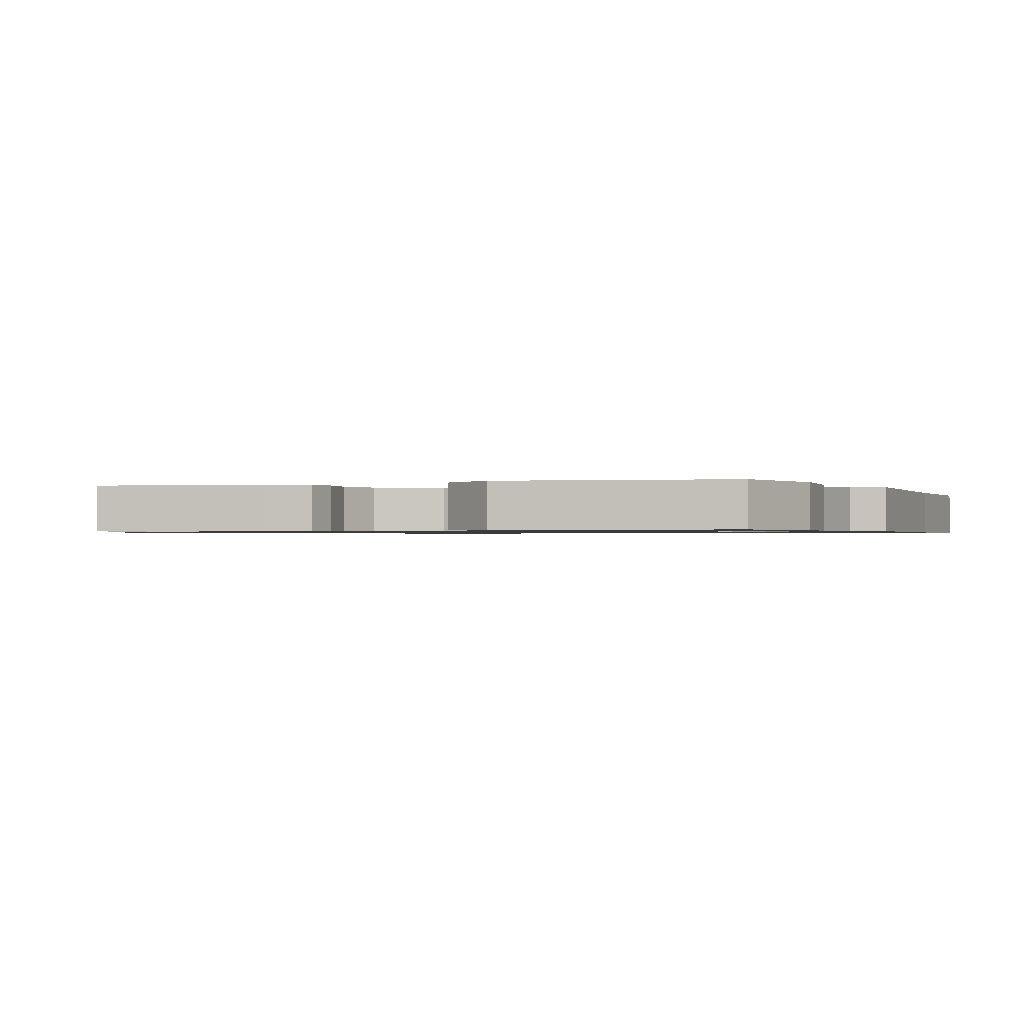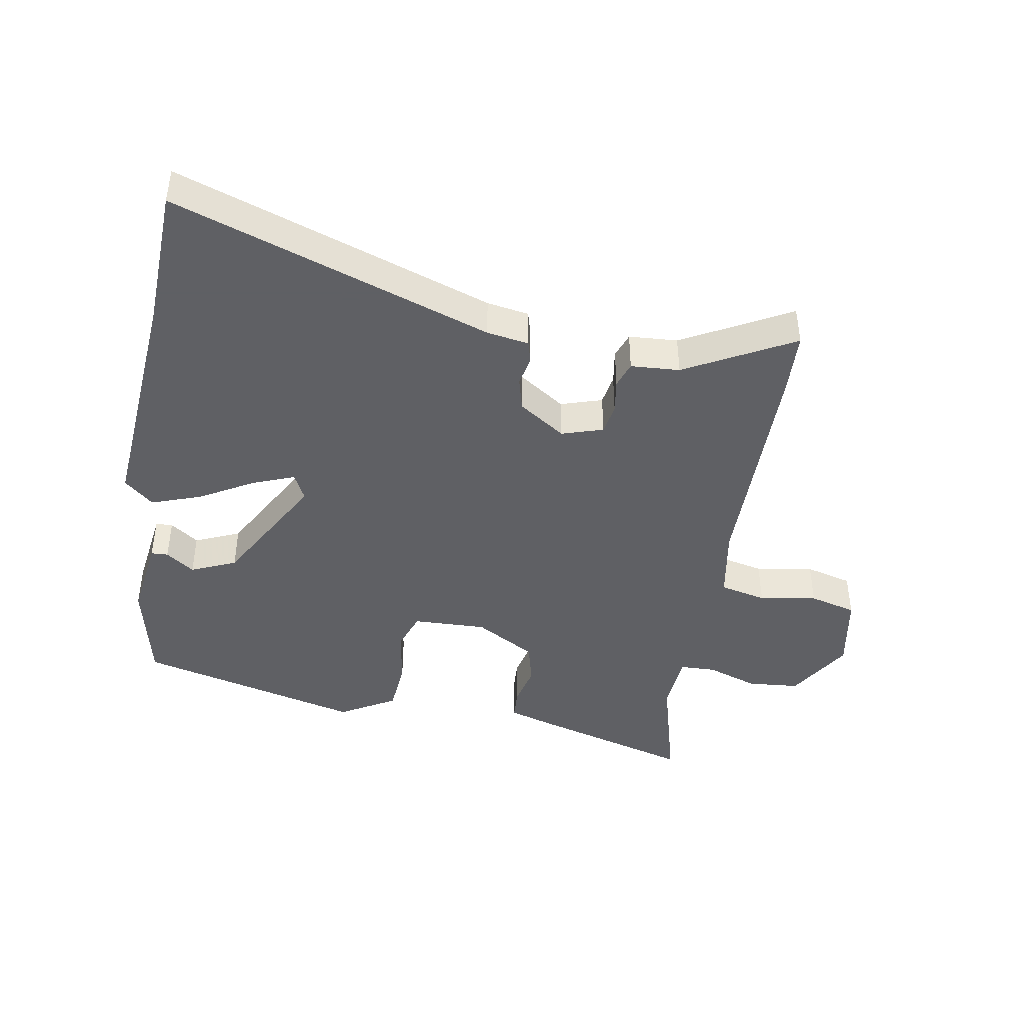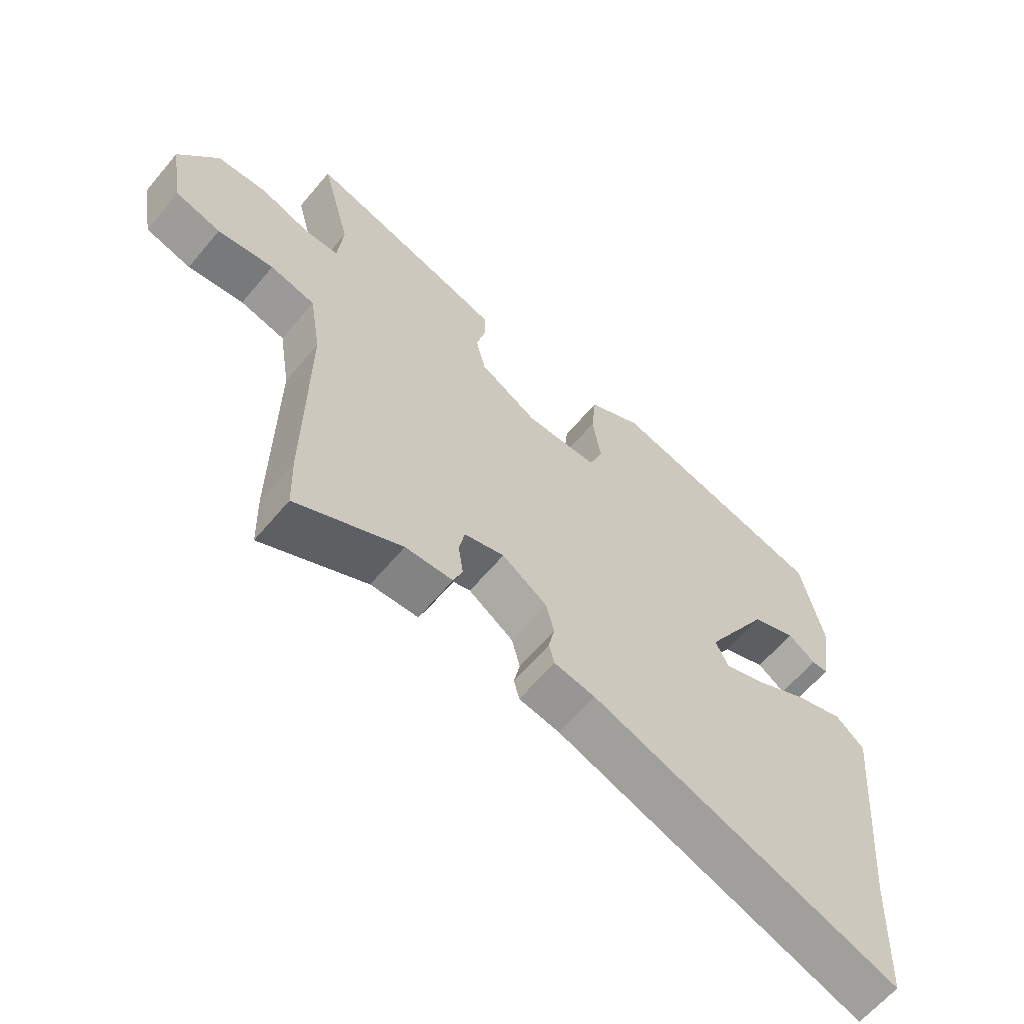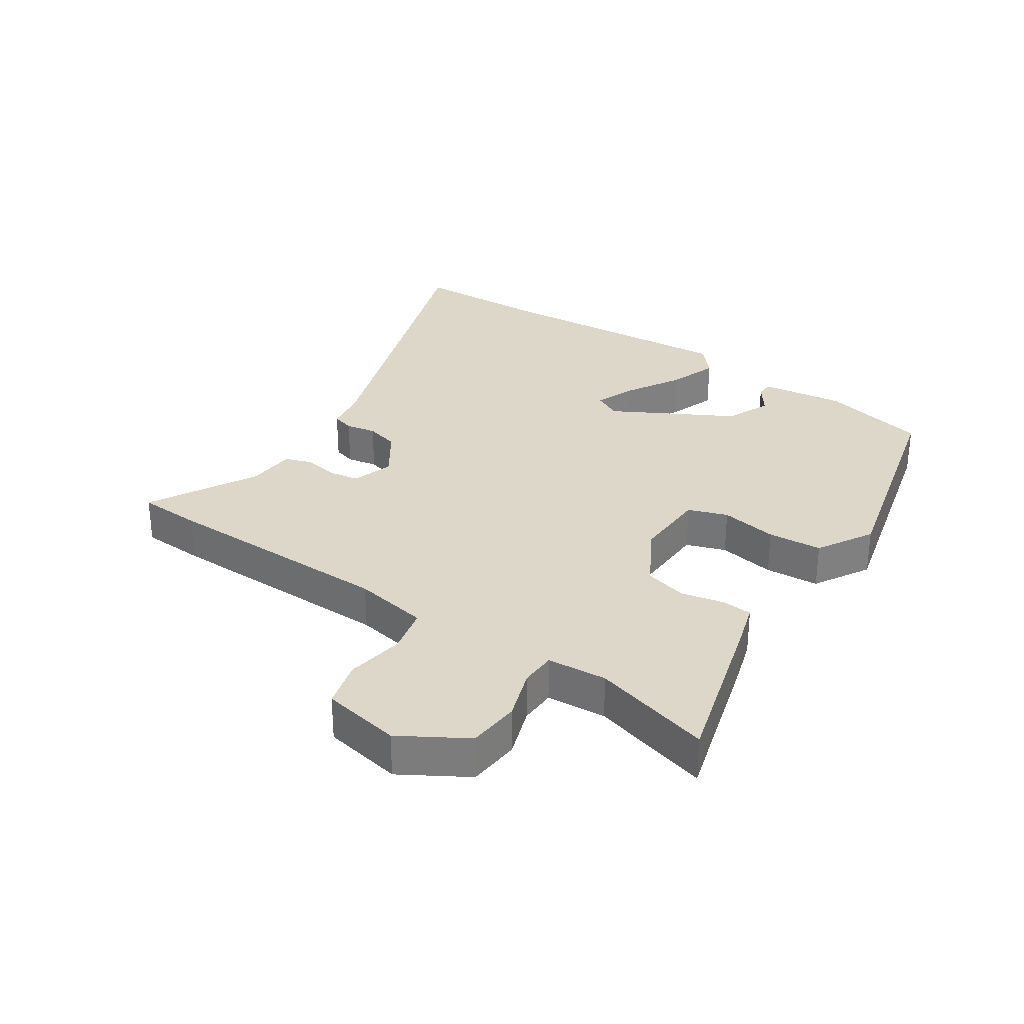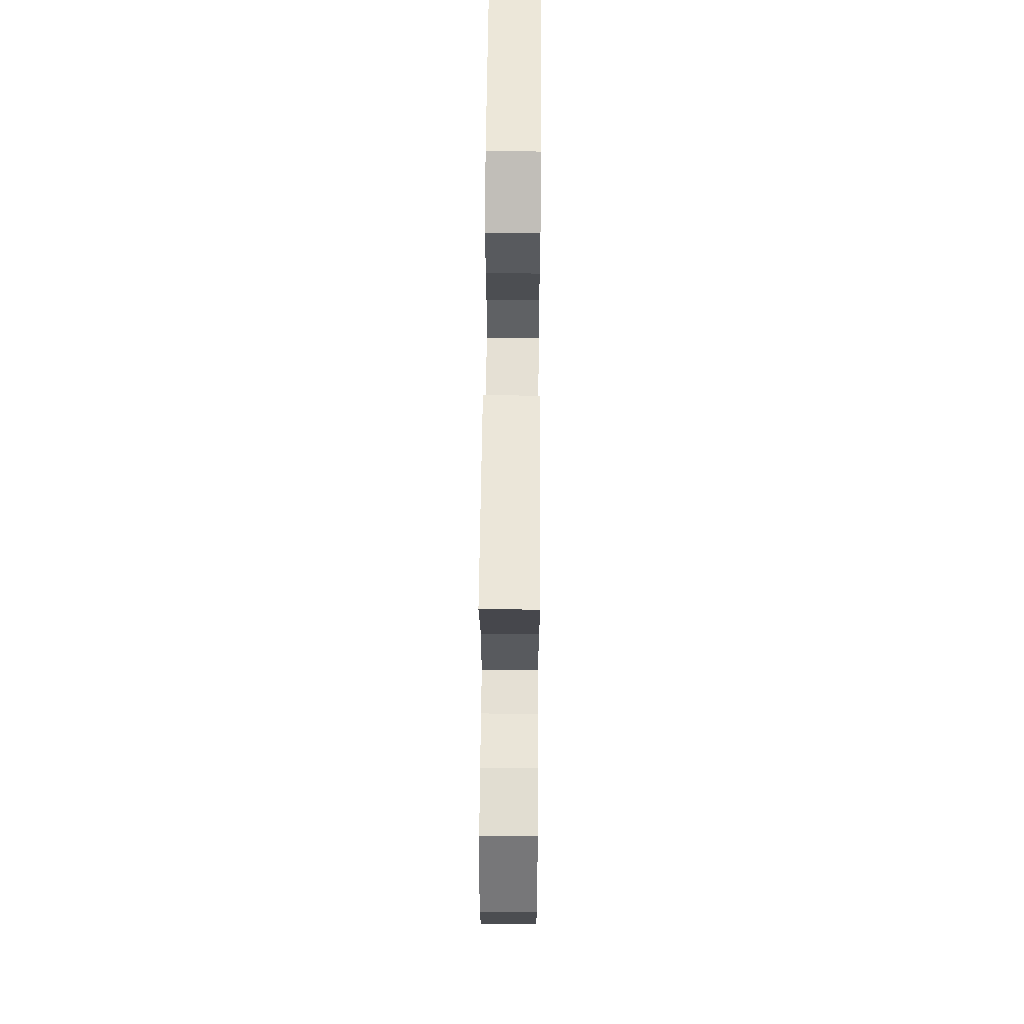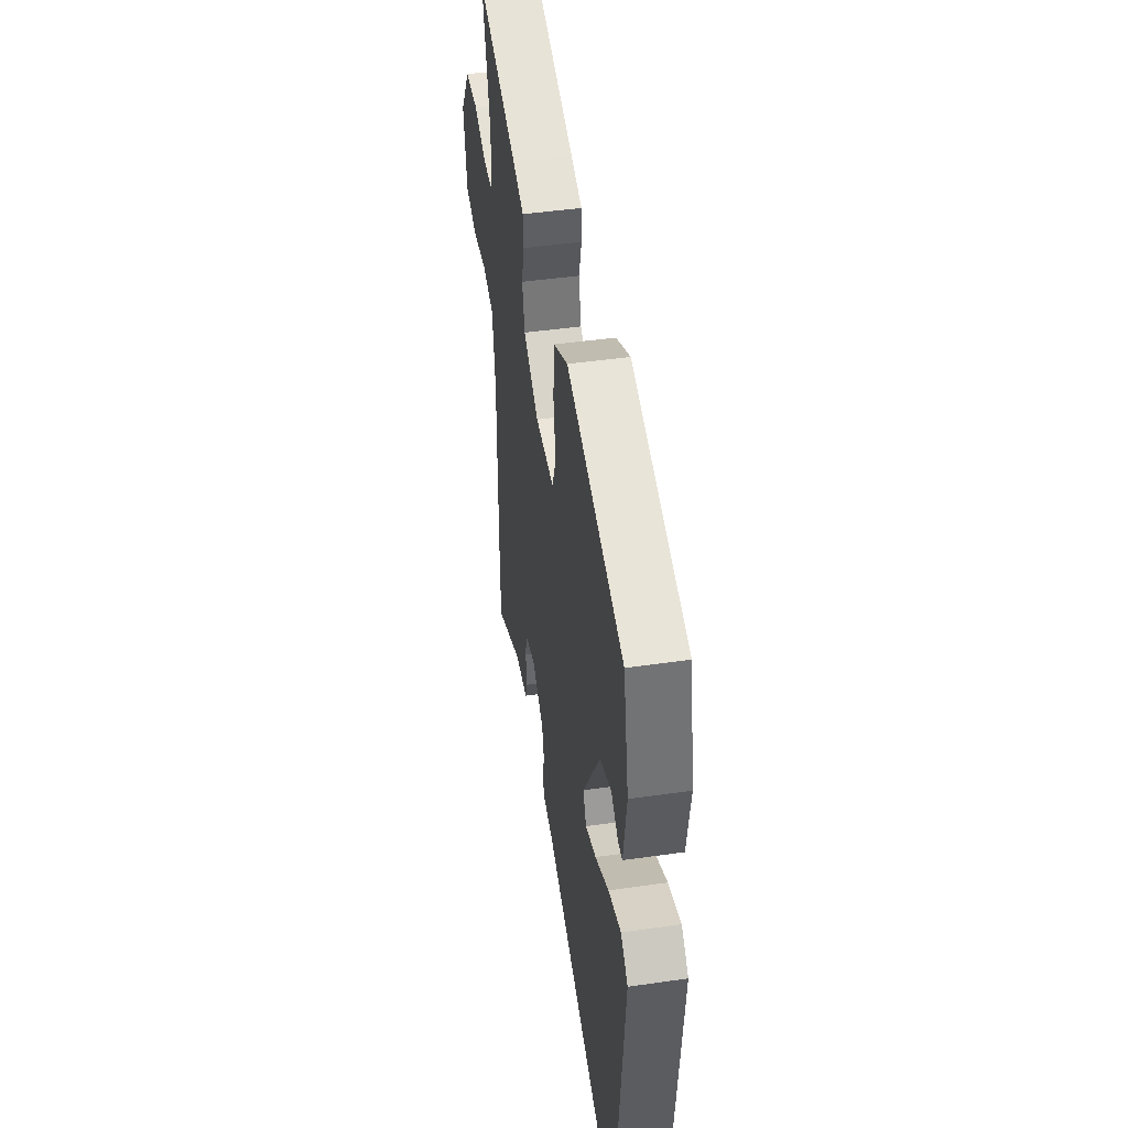
<metadata>
{"format":"obj","ext":"obj","renderer":"f3d","projection":"perspective","resolution":1024,"background":"white","views":[{"elev":-0.9,"azim":26.0,"up":"+Y"},{"elev":-43.2,"azim":170.9,"up":"+Y"},{"elev":-62.8,"azim":-40.0,"up":"+Z"},{"elev":30.9,"azim":-55.1,"up":"+Y"},{"elev":64.6,"azim":-89.6,"up":"+Z"},{"elev":46.4,"azim":80.7,"up":"+Z"}]}
</metadata>
<code>
v -0.498 0.07 -0.571
v -0.501 0.07 -0.469
v -0.498 0.07 -0.099
v -0.517 0.07 0.02
v -0.591 0.07 0.038
v -0.683 0.07 0.024
v -0.758 0.07 0.045
v -0.779 0.07 0.171
v -0.715 0.07 0.274
v -0.632 0.07 0.28
v -0.551 0.07 0.251
v -0.494 0.07 0.252
v -0.485 0.07 0.347
v -0.534 0.07 0.538
v -0.278 0.07 0.461
v -0.207 0.07 0.438
v -0.205 0.07 0.388
v -0.221 0.07 0.322
v -0.205 0.07 0.254
v -0.109 0.07 0.197
v 0.009 0.07 0.199
v 0.032 0.07 0.261
v 0.018 0.07 0.352
v 0.026 0.07 0.438
v 0.115 0.07 0.488
v 0.474 0.07 0.392
v 0.509 0.07 0.222
v 0.489 0.07 0.09
v 0.462 0.07 0.089
v 0.417 0.07 0.122
v 0.345 0.07 0.092
v 0.238 0.07 -0.096
v 0.259 0.07 -0.14
v 0.326 0.07 -0.115
v 0.412 0.07 -0.067
v 0.492 0.07 -0.04
v 0.538 0.07 -0.081
v 0.502 0.07 -0.468
v 0.491 0.07 -0.691
v -0.012 0.07 -0.51
v -0.079 0.07 -0.498
v -0.088 0.07 -0.463
v -0.078 0.07 -0.415
v -0.091 0.07 -0.362
v -0.165 0.07 -0.311
v -0.231 0.07 -0.331
v -0.24 0.07 -0.38
v -0.232 0.07 -0.435
v -0.247 0.07 -0.476
v -0.325 0.07 -0.48
v -0.498 0 -0.571
v -0.501 0 -0.469
v -0.498 0 -0.099
v -0.517 0 0.02
v -0.591 0 0.038
v -0.683 0 0.024
v -0.758 0 0.045
v -0.779 0 0.171
v -0.715 0 0.274
v -0.632 0 0.28
v -0.551 0 0.251
v -0.494 0 0.252
v -0.485 0 0.347
v -0.534 0 0.538
v -0.278 0 0.461
v -0.207 0 0.438
v -0.205 0 0.388
v -0.221 0 0.322
v -0.205 0 0.254
v -0.109 0 0.197
v 0.009 0 0.199
v 0.032 0 0.261
v 0.018 0 0.352
v 0.026 0 0.438
v 0.115 0 0.488
v 0.474 0 0.392
v 0.509 0 0.222
v 0.489 0 0.09
v 0.462 0 0.089
v 0.417 0 0.122
v 0.345 0 0.092
v 0.238 0 -0.096
v 0.259 0 -0.14
v 0.326 0 -0.115
v 0.412 0 -0.067
v 0.492 0 -0.04
v 0.538 0 -0.081
v 0.502 0 -0.468
v 0.491 0 -0.691
v -0.012 0 -0.51
v -0.079 0 -0.498
v -0.088 0 -0.463
v -0.078 0 -0.415
v -0.091 0 -0.362
v -0.165 0 -0.311
v -0.231 0 -0.331
v -0.24 0 -0.38
v -0.232 0 -0.435
v -0.247 0 -0.476
v -0.325 0 -0.48
f 47 48 49 50
f 46 47 50 1
f 40 41 42 43
f 38 39 40 43
f 38 43 44
f 37 38 44 45
f 34 35 36 37
f 33 34 37 45
f 27 28 29 30
f 27 30 31
f 26 27 31
f 25 26 31 32
f 22 23 24 25
f 15 16 17 18
f 13 14 15 18
f 12 13 18 19
f 11 12 19 20
f 9 10 11
f 8 9 11
f 5 6 7 8
f 4 5 8 11
f 3 4 11 20
f 46 1 2 3
f 32 33 45 46
f 22 25 32
f 21 22 32
f 21 32 46
f 3 20 21 46
f 100 99 98 97
f 51 100 97 96
f 93 92 91 90
f 93 90 89 88
f 94 93 88
f 95 94 88 87
f 87 86 85 84
f 95 87 84 83
f 80 79 78 77
f 81 80 77
f 81 77 76
f 82 81 76 75
f 75 74 73 72
f 68 67 66 65
f 68 65 64 63
f 69 68 63 62
f 70 69 62 61
f 61 60 59
f 61 59 58
f 58 57 56 55
f 61 58 55 54
f 70 61 54 53
f 53 52 51 96
f 96 95 83 82
f 82 75 72
f 82 72 71
f 96 82 71
f 96 71 70 53
f 1 51 52 2
f 2 52 53 3
f 3 53 54 4
f 4 54 55 5
f 5 55 56 6
f 6 56 57 7
f 7 57 58 8
f 8 58 59 9
f 9 59 60 10
f 10 60 61 11
f 11 61 62 12
f 12 62 63 13
f 13 63 64 14
f 14 64 65 15
f 15 65 66 16
f 16 66 67 17
f 17 67 68 18
f 18 68 69 19
f 19 69 70 20
f 20 70 71 21
f 21 71 72 22
f 22 72 73 23
f 23 73 74 24
f 24 74 75 25
f 25 75 76 26
f 26 76 77 27
f 27 77 78 28
f 28 78 79 29
f 29 79 80 30
f 30 80 81 31
f 31 81 82 32
f 32 82 83 33
f 33 83 84 34
f 34 84 85 35
f 35 85 86 36
f 36 86 87 37
f 37 87 88 38
f 38 88 89 39
f 39 89 90 40
f 40 90 91 41
f 41 91 92 42
f 42 92 93 43
f 43 93 94 44
f 44 94 95 45
f 45 95 96 46
f 46 96 97 47
f 47 97 98 48
f 48 98 99 49
f 49 99 100 50
f 50 100 51 1

</code>
